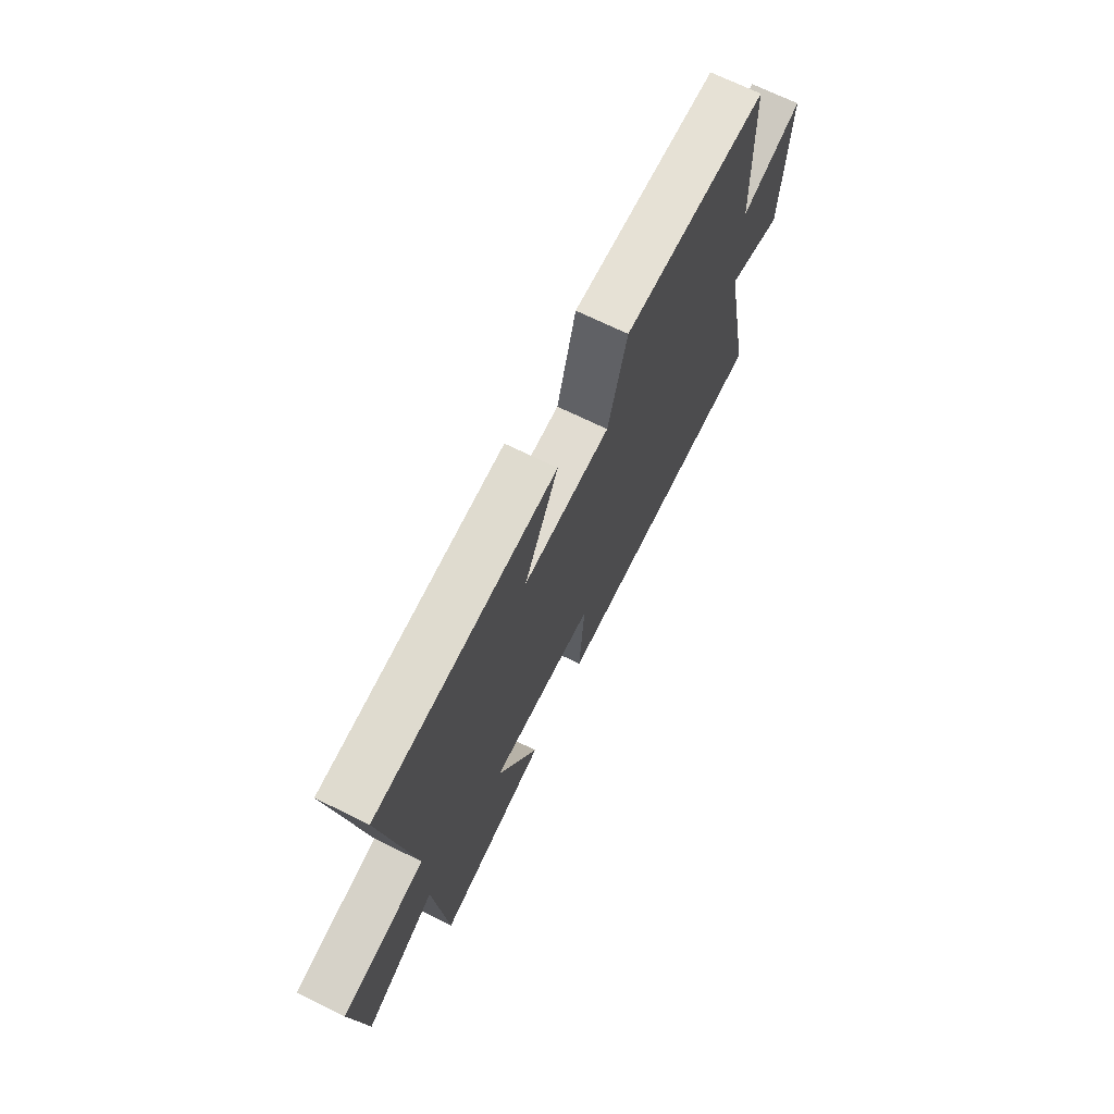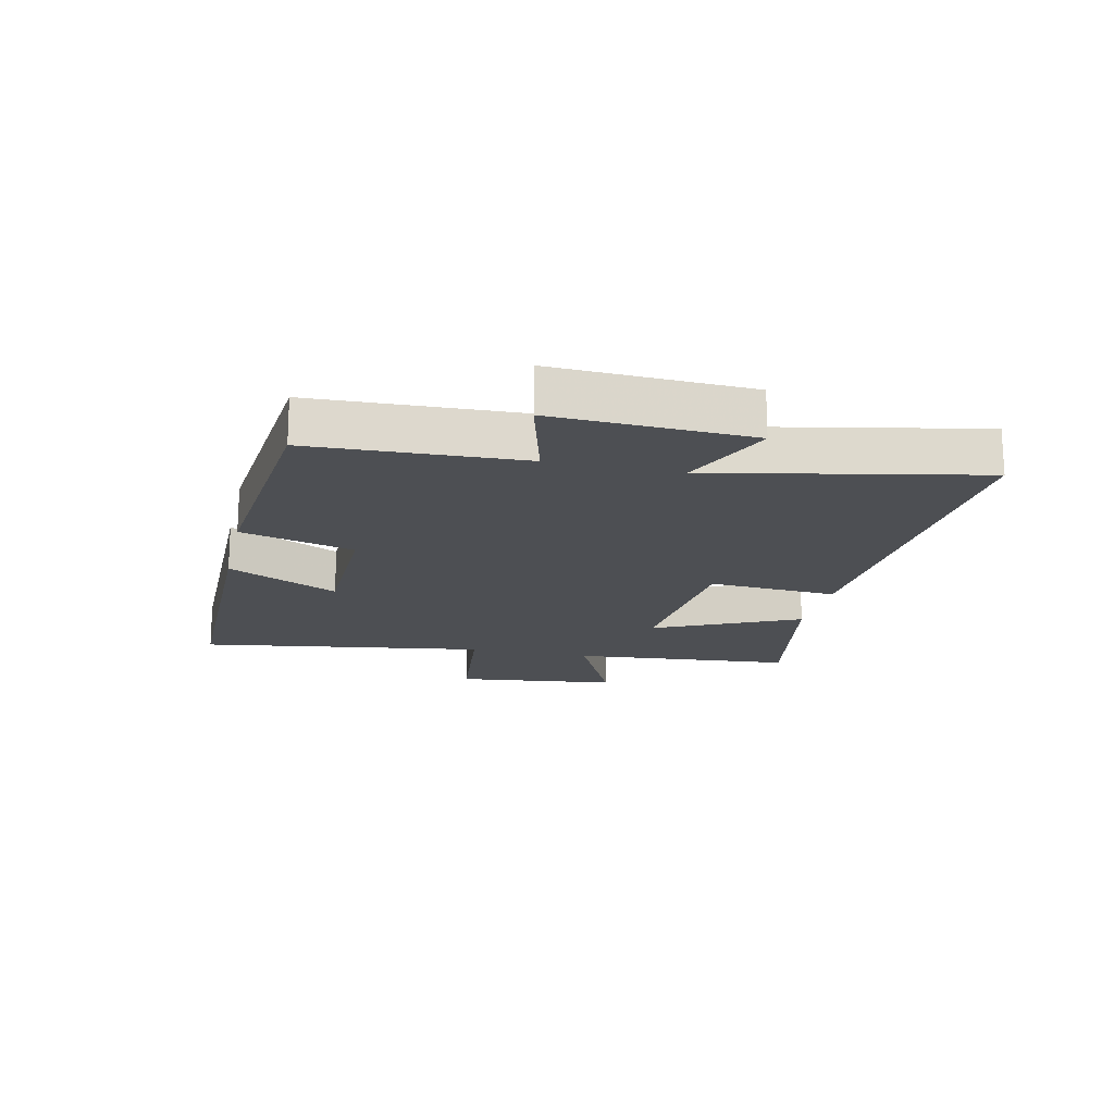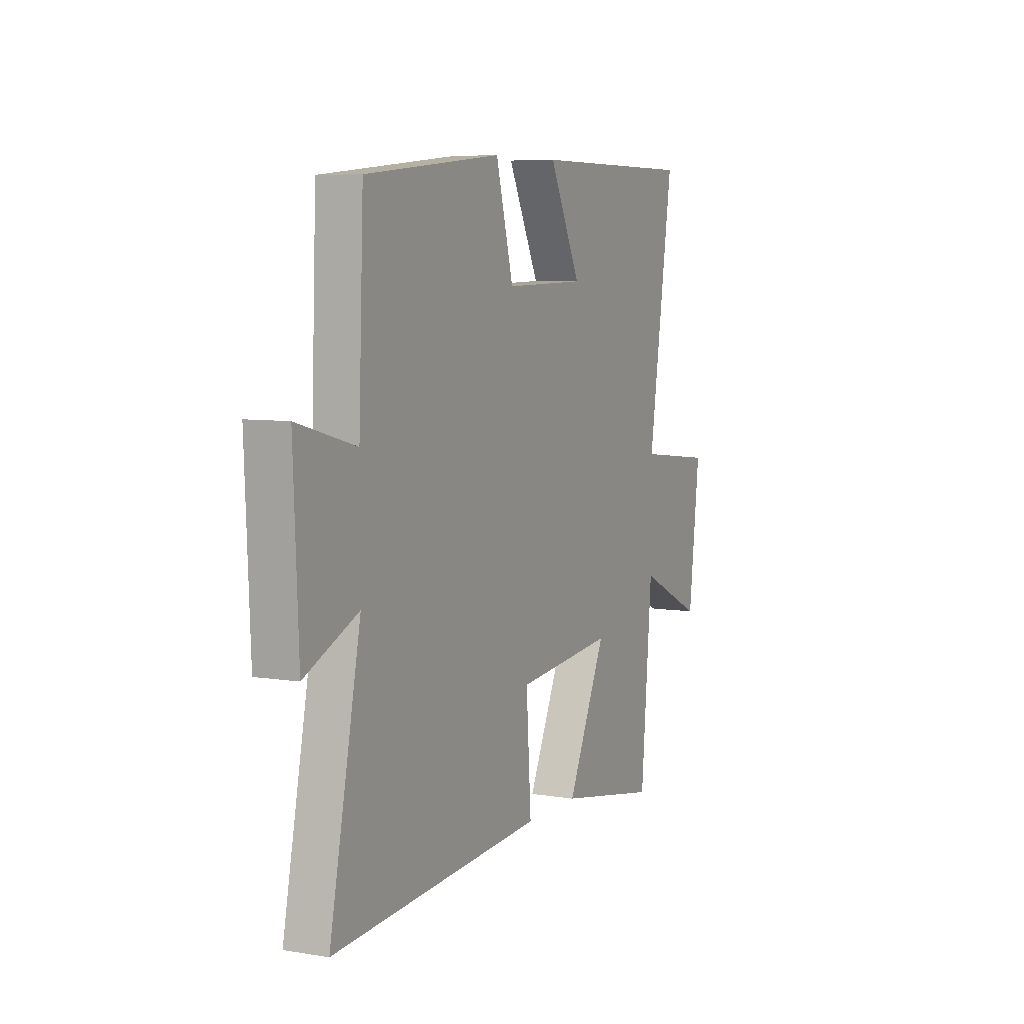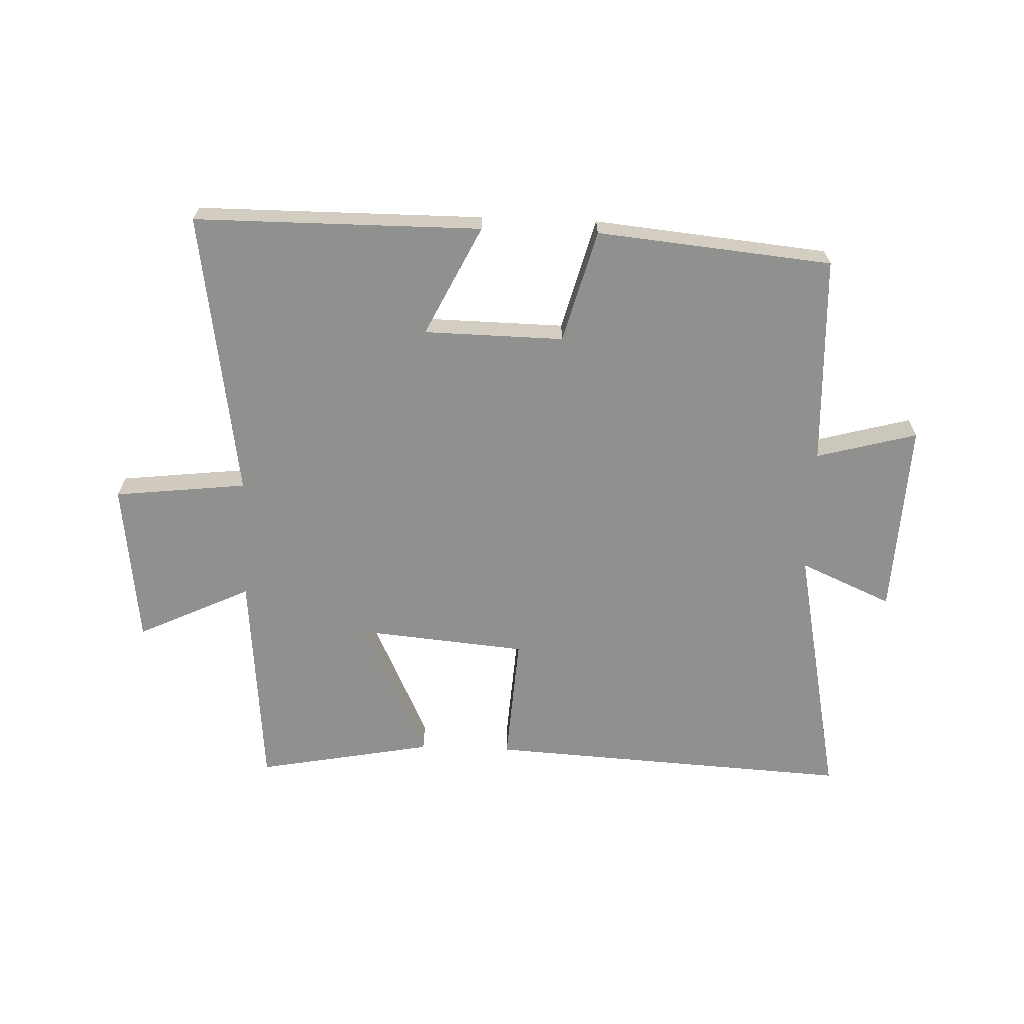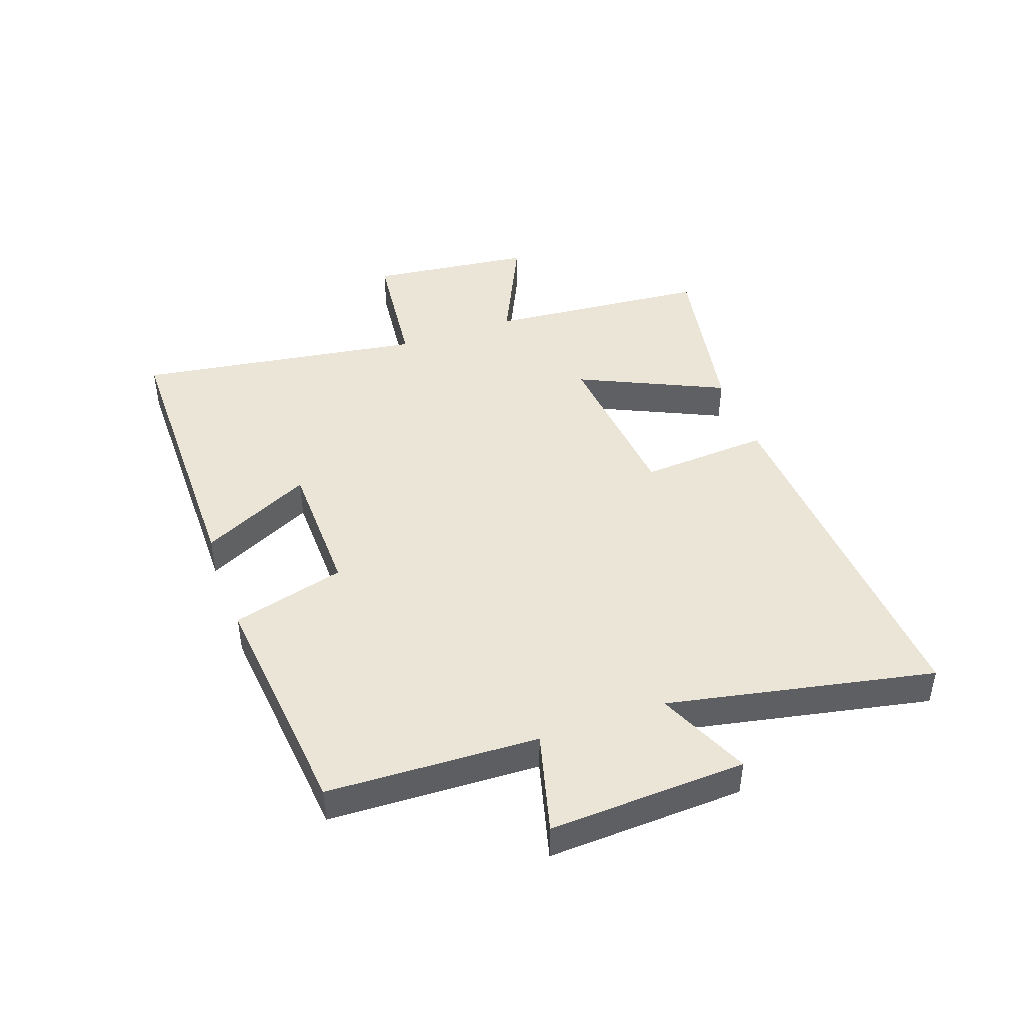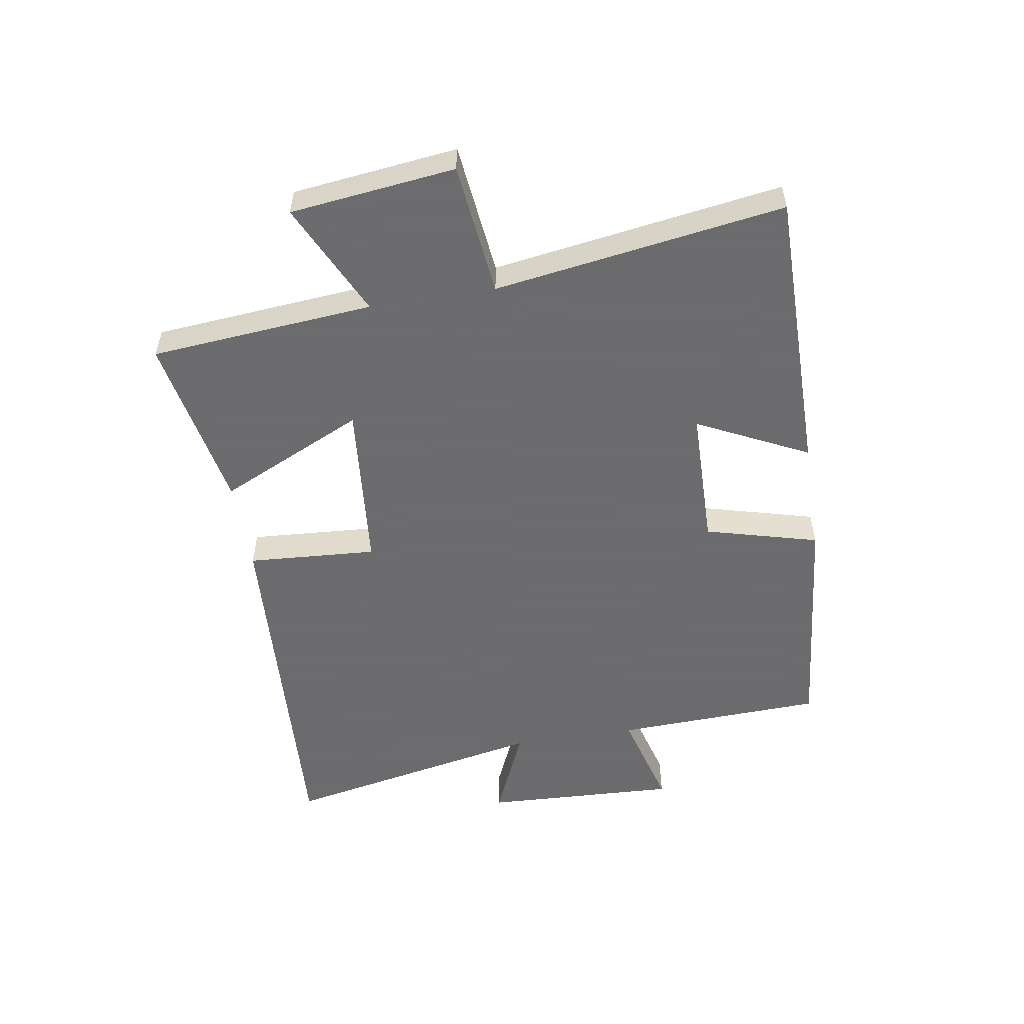
<metadata>
{"format":"obj","ext":"obj","renderer":"f3d","projection":"perspective","resolution":1024,"background":"white","views":[{"elev":70.3,"azim":-63.9,"up":"+Z"},{"elev":-17.7,"azim":77.3,"up":"+Y"},{"elev":6.8,"azim":115.6,"up":"+Z"},{"elev":-65.5,"azim":-2.1,"up":"+Y"},{"elev":44.3,"azim":70.3,"up":"+Y"},{"elev":-53.5,"azim":-80.8,"up":"+Y"}]}
</metadata>
<code>
v 0.589 0.07 -0.535
v -0.019 0.07 -0.5
v -0.005 0.07 -0.286
v -0.287 0.07 -0.26
v -0.175 0.07 -0.5
v -0.468 0.07 -0.555
v -0.5 0.07 -0.186
v -0.688 0.07 -0.275
v -0.72 0.07 -0.003
v -0.5 0.07 0.022
v -0.572 0.07 0.499
v -0.096 0.07 0.5
v -0.186 0.07 0.317
v 0.046 0.07 0.313
v 0.096 0.07 0.5
v 0.486 0.07 0.462
v 0.5 0.07 0.115
v 0.667 0.07 0.16
v 0.653 0.07 -0.164
v 0.5 0.07 -0.097
v 0.589 0 -0.535
v -0.019 0 -0.5
v -0.005 0 -0.286
v -0.287 0 -0.26
v -0.175 0 -0.5
v -0.468 0 -0.555
v -0.5 0 -0.186
v -0.688 0 -0.275
v -0.72 0 -0.003
v -0.5 0 0.022
v -0.572 0 0.499
v -0.096 0 0.5
v -0.186 0 0.317
v 0.046 0 0.313
v 0.096 0 0.5
v 0.486 0 0.462
v 0.5 0 0.115
v 0.667 0 0.16
v 0.653 0 -0.164
v 0.5 0 -0.097
f 17 18 19 20
f 16 17 20
f 15 16 20
f 14 15 20
f 13 14 20 1
f 10 11 12 13
f 10 13 1
f 7 8 9 10
f 6 7 10
f 5 6 10
f 4 5 10
f 3 4 10
f 3 10 1
f 1 2 3
f 40 39 38 37
f 40 37 36
f 40 36 35
f 40 35 34
f 21 40 34 33
f 33 32 31 30
f 21 33 30
f 30 29 28 27
f 30 27 26
f 30 26 25
f 30 25 24
f 30 24 23
f 21 30 23
f 23 22 21
f 1 21 22 2
f 2 22 23 3
f 3 23 24 4
f 4 24 25 5
f 5 25 26 6
f 6 26 27 7
f 7 27 28 8
f 8 28 29 9
f 9 29 30 10
f 10 30 31 11
f 11 31 32 12
f 12 32 33 13
f 13 33 34 14
f 14 34 35 15
f 15 35 36 16
f 16 36 37 17
f 17 37 38 18
f 18 38 39 19
f 19 39 40 20
f 20 40 21 1

</code>
